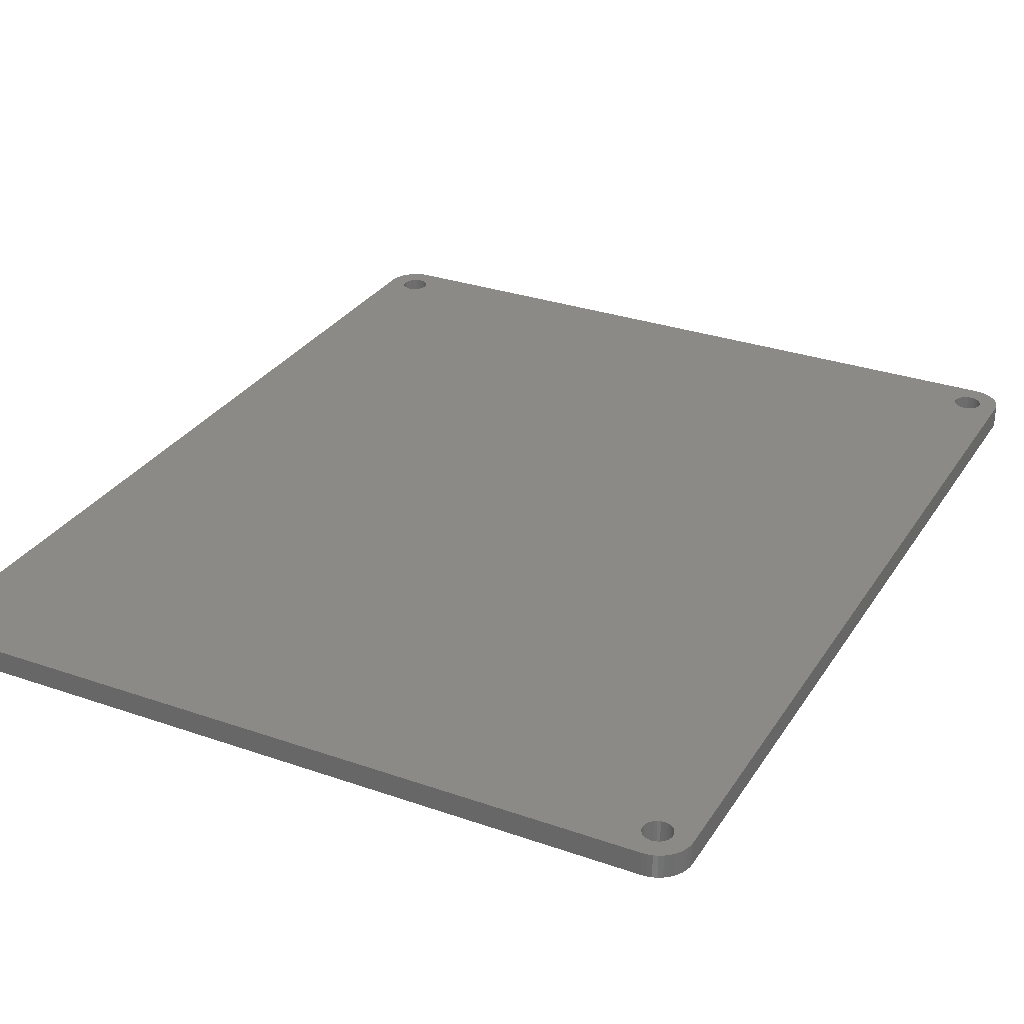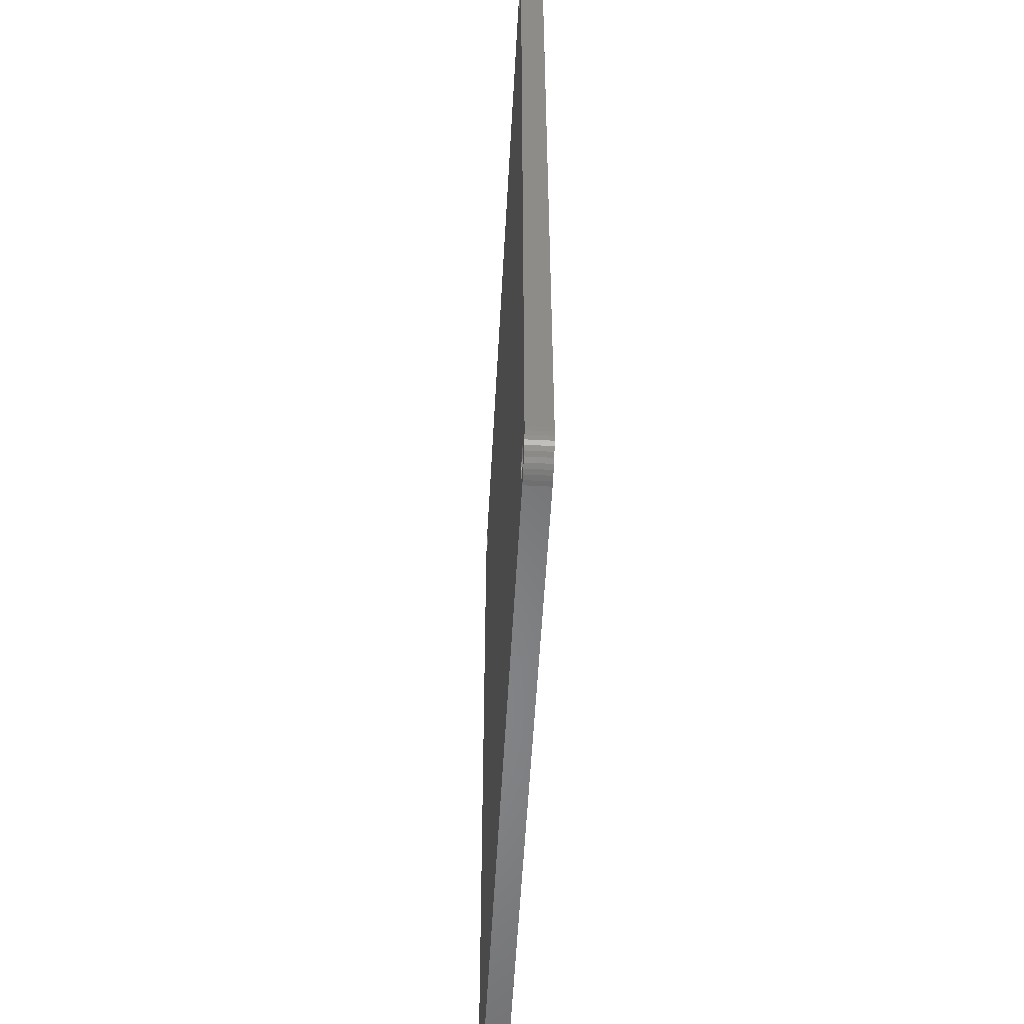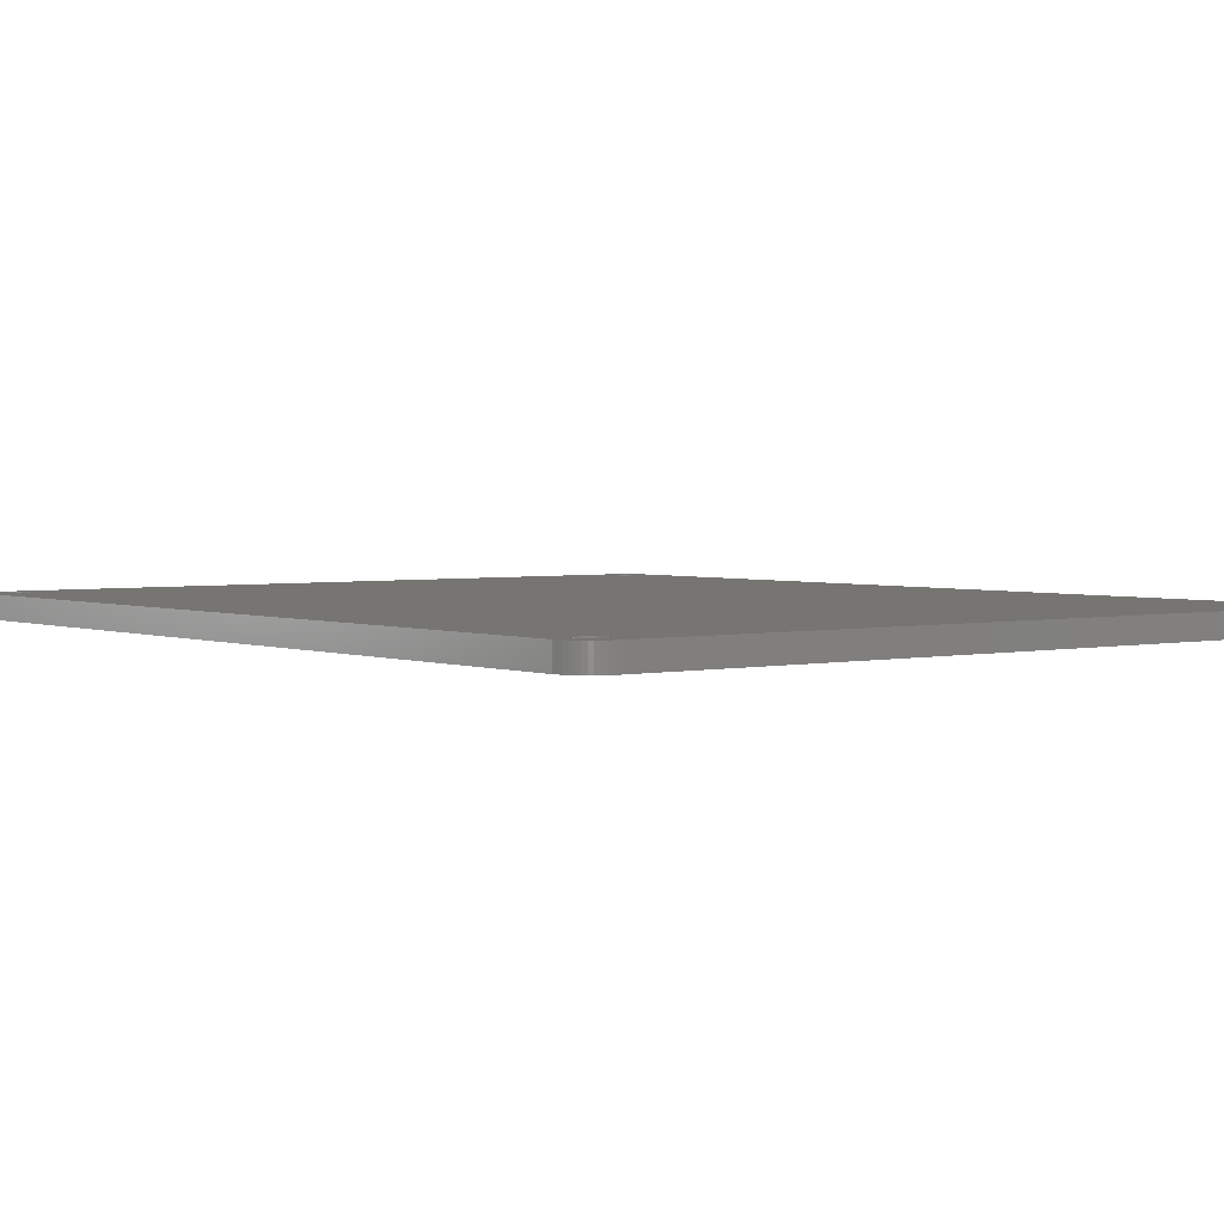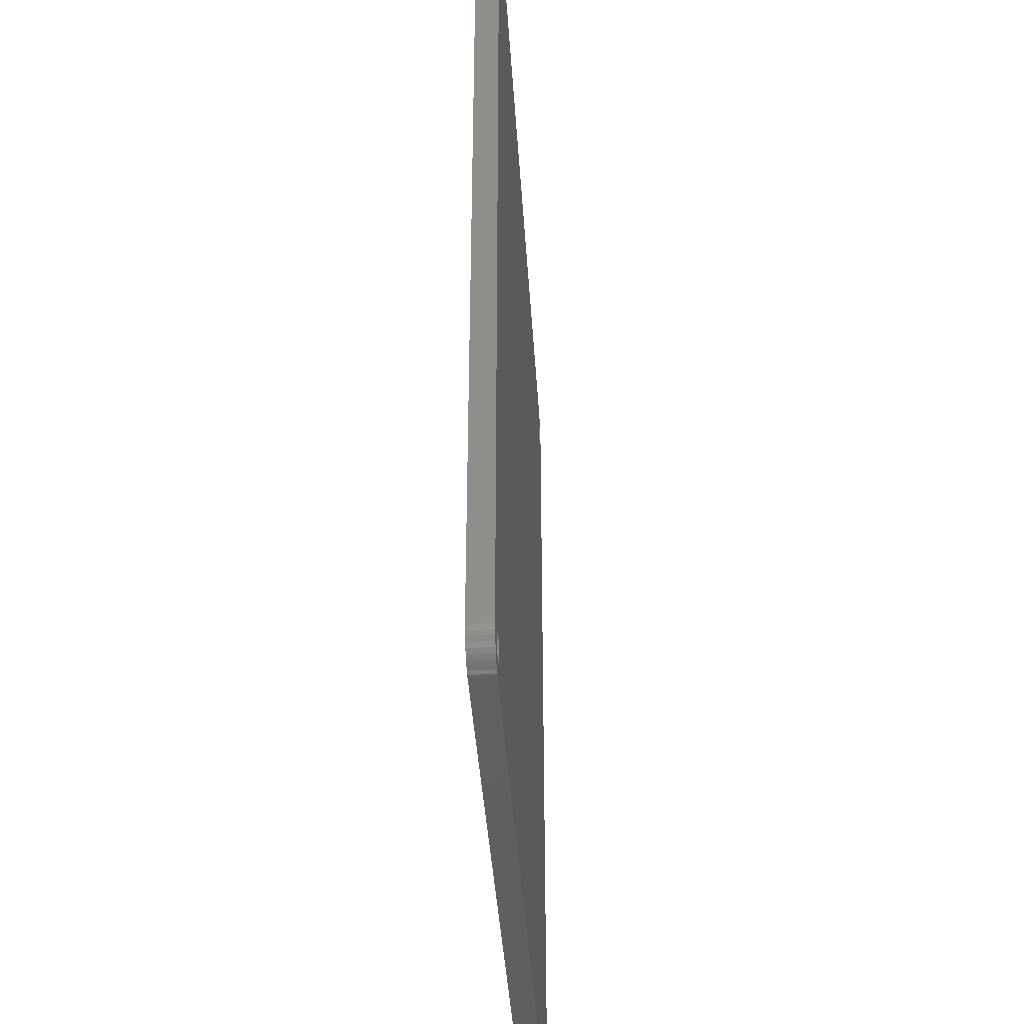
<metadata>
{"format":"stl","ext":"stl","renderer":"f3d","projection":"perspective","resolution":1024,"background":"white","views":[{"elev":30.1,"azim":-153.1,"up":"+Z"},{"elev":-54.6,"azim":-93.1,"up":"+Y"},{"elev":2.9,"azim":142.1,"up":"+Z"},{"elev":-40.2,"azim":93.6,"up":"+Y"}]}
</metadata>
<code>
# stl→obj: 320 verts, 652 faces
v 49.99 1.827 32
v 47.8 1.777 32
v 50.23 1.59 32
v 51.16 4.263 32
v 50.83 95.8 32
v 50.51 95.91 32
v 51.16 95.76 32
v 49.81 97.91 32
v 47.7 97.76 32
v 49.7 97.6 32
v 132 1.777 32
v 129.8 1.827 32
v 129.6 1.59 32
v 129 95.8 32
v 128.7 4.263 32
v 129.3 95.91 32
v 128.7 95.76 32
v 132.1 97.76 32
v 130 97.91 32
v 130.1 97.6 32
v 51.16 1.263 32
v 50.83 1.3 32
v 47.98 1.309 32
v 48.22 0.8704 32
v 48.52 0.4707 32
v 48.87 0.1175 32
v 49.27 -0.1817 32
v 49.71 -0.421 32
v 50.18 -0.5956 32
v 50.66 -0.7017 32
v 51.16 -0.7373 32
v 128.7 -0.7373 32
v 128.7 1.263 32
v 128.3 1.3 32
v 51.5 1.3 32
v 47.66 97.26 32
v 47.66 2.763 32
v 49.66 2.763 32
v 49.7 3.096 32
v 49.81 3.413 32
v 49.99 3.698 32
v 50.23 3.935 32
v 50.51 4.114 32
v 50.83 4.225 32
v 50.23 96.09 32
v 49.99 96.33 32
v 49.81 96.61 32
v 49.7 96.93 32
v 49.66 97.26 32
v 51.16 100.8 32
v 50.66 100.7 32
v 50.18 100.6 32
v 49.71 100.4 32
v 49.27 100.2 32
v 48.87 99.91 32
v 48.52 99.55 32
v 48.22 99.15 32
v 51.16 98.76 32
v 128.7 98.76 32
v 128.7 100.8 32
v 129.2 -0.7017 32
v 129.6 -0.5956 32
v 130.1 -0.421 32
v 130.6 -0.1817 32
v 131 0.1175 32
v 131.3 0.4707 32
v 131.6 0.8704 32
v 131.8 1.309 32
v 129 1.3 32
v 132.2 97.26 32
v 130.2 97.26 32
v 130.1 96.93 32
v 130 96.61 32
v 129.8 96.33 32
v 129.6 96.09 32
v 129 4.225 32
v 129.3 4.114 32
v 129.6 3.935 32
v 129.8 3.698 32
v 130 3.413 32
v 130.1 3.096 32
v 130.2 2.763 32
v 132.2 2.763 32
v 131.6 99.15 32
v 131.3 99.55 32
v 131 99.91 32
v 130.6 100.2 32
v 130.1 100.4 32
v 129.6 100.6 32
v 129.2 100.7 32
v 50.51 1.411 32
v 49.7 2.429 32
v 47.7 2.265 32
v 49.81 2.112 32
v 50.51 98.61 32
v 47.98 98.72 32
v 50.23 98.44 32
v 47.8 98.25 32
v 49.99 98.2 32
v 50.83 98.73 32
v 51.5 4.225 32
v 128.3 4.225 32
v 51.81 4.114 32
v 128 4.114 32
v 52.1 3.935 32
v 127.7 3.935 32
v 52.33 3.698 32
v 127.5 3.698 32
v 52.51 3.413 32
v 127.3 3.413 32
v 52.62 3.096 32
v 127.2 3.096 32
v 52.66 2.763 32
v 127.2 2.763 32
v 52.62 2.429 32
v 127.2 2.429 32
v 52.51 2.112 32
v 127.3 2.112 32
v 52.33 1.827 32
v 127.5 1.827 32
v 52.1 1.59 32
v 127.7 1.59 32
v 51.81 1.411 32
v 128 1.411 32
v 128.3 95.8 32
v 51.5 95.8 32
v 128 95.91 32
v 51.81 95.91 32
v 127.7 96.09 32
v 52.1 96.09 32
v 127.5 96.33 32
v 52.33 96.33 32
v 127.3 96.61 32
v 52.51 96.61 32
v 127.2 96.93 32
v 52.62 96.93 32
v 127.2 97.26 32
v 52.66 97.26 32
v 127.2 97.6 32
v 52.62 97.6 32
v 127.3 97.91 32
v 52.51 97.91 32
v 127.5 98.2 32
v 52.33 98.2 32
v 127.7 98.44 32
v 52.1 98.44 32
v 128 98.61 32
v 51.81 98.61 32
v 128.3 98.73 32
v 51.5 98.73 32
v 129.3 1.411 32
v 130.1 2.429 32
v 130 2.112 32
v 132.1 2.265 32
v 129.3 98.61 32
v 129.6 98.44 32
v 131.8 98.72 32
v 129.8 98.2 32
v 132 98.25 32
v 129 98.73 32
v 50.23 1.59 29.5
v 47.8 1.777 29.5
v 49.99 1.827 29.5
v 50.51 95.91 29.5
v 50.83 95.8 29.5
v 51.16 4.263 29.5
v 51.16 95.76 29.5
v 49.7 97.6 29.5
v 47.7 97.76 29.5
v 49.81 97.91 29.5
v 129.6 1.59 29.5
v 129.8 1.827 29.5
v 132 1.777 29.5
v 129.3 95.91 29.5
v 128.7 4.263 29.5
v 129 95.8 29.5
v 128.7 95.76 29.5
v 130.1 97.6 29.5
v 130 97.91 29.5
v 132.1 97.76 29.5
v 51.16 1.263 29.5
v 51.5 1.3 29.5
v 128.3 1.3 29.5
v 128.7 1.263 29.5
v 128.7 -0.7373 29.5
v 51.16 -0.7373 29.5
v 50.66 -0.7017 29.5
v 50.18 -0.5956 29.5
v 49.71 -0.421 29.5
v 49.27 -0.1817 29.5
v 48.87 0.1175 29.5
v 48.52 0.4707 29.5
v 48.22 0.8704 29.5
v 47.98 1.309 29.5
v 50.83 1.3 29.5
v 47.66 97.26 29.5
v 49.66 97.26 29.5
v 49.7 96.93 29.5
v 49.81 96.61 29.5
v 49.99 96.33 29.5
v 50.23 96.09 29.5
v 50.83 4.225 29.5
v 50.51 4.114 29.5
v 50.23 3.935 29.5
v 49.99 3.698 29.5
v 49.81 3.413 29.5
v 49.7 3.096 29.5
v 49.66 2.763 29.5
v 47.66 2.763 29.5
v 51.16 100.8 29.5
v 128.7 100.8 29.5
v 128.7 98.76 29.5
v 51.16 98.76 29.5
v 48.22 99.15 29.5
v 48.52 99.55 29.5
v 48.87 99.91 29.5
v 49.27 100.2 29.5
v 49.71 100.4 29.5
v 50.18 100.6 29.5
v 50.66 100.7 29.5
v 129 1.3 29.5
v 131.8 1.309 29.5
v 131.6 0.8704 29.5
v 131.3 0.4707 29.5
v 131 0.1175 29.5
v 130.6 -0.1817 29.5
v 130.1 -0.421 29.5
v 129.6 -0.5956 29.5
v 129.2 -0.7017 29.5
v 132.2 97.26 29.5
v 132.2 2.763 29.5
v 130.2 2.763 29.5
v 130.1 3.096 29.5
v 130 3.413 29.5
v 129.8 3.698 29.5
v 129.6 3.935 29.5
v 129.3 4.114 29.5
v 129 4.225 29.5
v 129.6 96.09 29.5
v 129.8 96.33 29.5
v 130 96.61 29.5
v 130.1 96.93 29.5
v 130.2 97.26 29.5
v 129.2 100.7 29.5
v 129.6 100.6 29.5
v 130.1 100.4 29.5
v 130.6 100.2 29.5
v 131 99.91 29.5
v 131.3 99.55 29.5
v 131.6 99.15 29.5
v 50.51 1.411 29.5
v 49.81 2.112 29.5
v 47.7 2.265 29.5
v 49.7 2.429 29.5
v 49.99 98.2 29.5
v 47.8 98.25 29.5
v 50.23 98.44 29.5
v 47.98 98.72 29.5
v 50.51 98.61 29.5
v 50.83 98.73 29.5
v 128 1.411 29.5
v 51.81 1.411 29.5
v 127.7 1.59 29.5
v 52.1 1.59 29.5
v 127.5 1.827 29.5
v 52.33 1.827 29.5
v 127.3 2.112 29.5
v 52.51 2.112 29.5
v 127.2 2.429 29.5
v 52.62 2.429 29.5
v 127.2 2.763 29.5
v 52.66 2.763 29.5
v 127.2 3.096 29.5
v 52.62 3.096 29.5
v 127.3 3.413 29.5
v 52.51 3.413 29.5
v 127.5 3.698 29.5
v 52.33 3.698 29.5
v 127.7 3.935 29.5
v 52.1 3.935 29.5
v 128 4.114 29.5
v 51.81 4.114 29.5
v 128.3 4.225 29.5
v 51.5 4.225 29.5
v 128.3 95.8 29.5
v 51.5 95.8 29.5
v 128 95.91 29.5
v 51.81 95.91 29.5
v 127.7 96.09 29.5
v 52.1 96.09 29.5
v 127.5 96.33 29.5
v 52.33 96.33 29.5
v 127.3 96.61 29.5
v 52.51 96.61 29.5
v 127.2 96.93 29.5
v 52.62 96.93 29.5
v 127.2 97.26 29.5
v 52.66 97.26 29.5
v 127.2 97.6 29.5
v 52.62 97.6 29.5
v 127.3 97.91 29.5
v 52.51 97.91 29.5
v 127.5 98.2 29.5
v 52.33 98.2 29.5
v 127.7 98.44 29.5
v 52.1 98.44 29.5
v 128 98.61 29.5
v 51.81 98.61 29.5
v 128.3 98.73 29.5
v 51.5 98.73 29.5
v 129.3 1.411 29.5
v 132.1 2.265 29.5
v 130 2.112 29.5
v 130.1 2.429 29.5
v 132 98.25 29.5
v 129.8 98.2 29.5
v 131.8 98.72 29.5
v 129.6 98.44 29.5
v 129.3 98.61 29.5
v 129 98.73 29.5
f 1 2 3
f 4 5 6
f 4 7 5
f 8 9 10
f 11 12 13
f 14 15 16
f 17 15 14
f 18 19 20
f 21 22 23
f 21 23 24
f 21 24 25
f 21 25 26
f 21 26 27
f 21 27 28
f 21 28 29
f 21 29 30
f 21 30 31
f 21 31 32
f 21 32 33
f 21 33 34
f 21 34 35
f 36 37 38
f 36 38 39
f 36 39 40
f 36 40 41
f 36 41 42
f 36 42 43
f 36 43 44
f 36 44 4
f 36 4 6
f 36 6 45
f 36 45 46
f 36 46 47
f 36 47 48
f 36 48 49
f 36 49 10
f 36 10 9
f 50 51 52
f 50 52 53
f 50 53 54
f 50 54 55
f 50 55 56
f 50 56 57
f 50 57 58
f 50 58 59
f 50 59 60
f 33 32 61
f 33 61 62
f 33 62 63
f 33 63 64
f 33 64 65
f 33 65 66
f 33 66 67
f 33 67 68
f 33 68 69
f 70 18 20
f 70 20 71
f 70 71 72
f 70 72 73
f 70 73 74
f 70 74 75
f 70 75 16
f 70 16 15
f 70 15 76
f 70 76 77
f 70 77 78
f 70 78 79
f 70 79 80
f 70 80 81
f 70 81 82
f 70 82 83
f 60 59 84
f 60 84 85
f 60 85 86
f 60 86 87
f 60 87 88
f 60 88 89
f 60 89 90
f 3 2 91
f 91 2 23
f 91 23 22
f 38 37 92
f 92 37 93
f 92 93 94
f 94 93 2
f 94 2 1
f 95 96 97
f 97 96 98
f 97 98 99
f 99 98 9
f 99 9 8
f 95 100 96
f 96 100 58
f 96 58 57
f 17 4 15
f 15 4 101
f 15 101 102
f 102 101 103
f 102 103 104
f 104 103 105
f 104 105 106
f 106 105 107
f 106 107 108
f 108 107 109
f 108 109 110
f 110 109 111
f 110 111 112
f 112 111 113
f 112 113 114
f 114 113 115
f 114 115 116
f 116 115 117
f 116 117 118
f 118 117 119
f 118 119 120
f 120 119 121
f 120 121 122
f 122 121 123
f 122 123 124
f 124 123 35
f 124 35 34
f 4 17 7
f 7 17 125
f 7 125 126
f 126 125 127
f 126 127 128
f 128 127 129
f 128 129 130
f 130 129 131
f 130 131 132
f 132 131 133
f 132 133 134
f 134 133 135
f 134 135 136
f 136 135 137
f 136 137 138
f 138 137 139
f 138 139 140
f 140 139 141
f 140 141 142
f 142 141 143
f 142 143 144
f 144 143 145
f 144 145 146
f 146 145 147
f 146 147 148
f 148 147 149
f 148 149 150
f 150 149 59
f 150 59 58
f 13 151 11
f 11 151 69
f 11 69 68
f 82 152 83
f 83 152 153
f 83 153 154
f 154 153 12
f 154 12 11
f 155 156 157
f 157 156 158
f 157 158 159
f 159 158 19
f 159 19 18
f 155 157 160
f 160 157 84
f 160 84 59
f 161 162 163
f 164 165 166
f 165 167 166
f 168 169 170
f 171 172 173
f 174 175 176
f 176 175 177
f 178 179 180
f 181 182 183
f 181 183 184
f 181 184 185
f 181 185 186
f 181 186 187
f 181 187 188
f 181 188 189
f 181 189 190
f 181 190 191
f 181 191 192
f 181 192 193
f 181 193 194
f 181 194 195
f 196 169 168
f 196 168 197
f 196 197 198
f 196 198 199
f 196 199 200
f 196 200 201
f 196 201 164
f 196 164 166
f 196 166 202
f 196 202 203
f 196 203 204
f 196 204 205
f 196 205 206
f 196 206 207
f 196 207 208
f 196 208 209
f 210 211 212
f 210 212 213
f 210 213 214
f 210 214 215
f 210 215 216
f 210 216 217
f 210 217 218
f 210 218 219
f 210 219 220
f 184 221 222
f 184 222 223
f 184 223 224
f 184 224 225
f 184 225 226
f 184 226 227
f 184 227 228
f 184 228 229
f 184 229 185
f 230 231 232
f 230 232 233
f 230 233 234
f 230 234 235
f 230 235 236
f 230 236 237
f 230 237 238
f 230 238 175
f 230 175 174
f 230 174 239
f 230 239 240
f 230 240 241
f 230 241 242
f 230 242 243
f 230 243 178
f 230 178 180
f 211 244 245
f 211 245 246
f 211 246 247
f 211 247 248
f 211 248 249
f 211 249 250
f 211 250 212
f 195 194 251
f 251 194 162
f 251 162 161
f 163 162 252
f 252 162 253
f 252 253 254
f 254 253 209
f 254 209 208
f 170 169 255
f 255 169 256
f 255 256 257
f 257 256 258
f 257 258 259
f 214 213 258
f 258 213 260
f 258 260 259
f 183 182 261
f 261 182 262
f 261 262 263
f 263 262 264
f 263 264 265
f 265 264 266
f 265 266 267
f 267 266 268
f 267 268 269
f 269 268 270
f 269 270 271
f 271 270 272
f 271 272 273
f 273 272 274
f 273 274 275
f 275 274 276
f 275 276 277
f 277 276 278
f 277 278 279
f 279 278 280
f 279 280 281
f 281 280 282
f 281 282 283
f 283 282 284
f 283 284 175
f 175 284 166
f 175 166 177
f 177 166 167
f 177 167 285
f 285 167 286
f 285 286 287
f 287 286 288
f 287 288 289
f 289 288 290
f 289 290 291
f 291 290 292
f 291 292 293
f 293 292 294
f 293 294 295
f 295 294 296
f 295 296 297
f 297 296 298
f 297 298 299
f 299 298 300
f 299 300 301
f 301 300 302
f 301 302 303
f 303 302 304
f 303 304 305
f 305 304 306
f 305 306 307
f 307 306 308
f 307 308 309
f 309 308 310
f 309 310 212
f 212 310 213
f 222 221 173
f 173 221 311
f 173 311 171
f 173 172 312
f 312 172 313
f 312 313 231
f 231 313 314
f 231 314 232
f 180 179 315
f 315 179 316
f 315 316 317
f 317 316 318
f 317 318 319
f 212 250 320
f 320 250 317
f 320 317 319
f 21 195 22
f 22 195 251
f 22 251 91
f 91 251 161
f 91 161 3
f 3 161 163
f 3 163 1
f 1 163 252
f 1 252 94
f 94 252 254
f 94 254 92
f 92 254 208
f 92 208 38
f 195 21 181
f 181 21 35
f 181 35 182
f 182 35 123
f 182 123 262
f 262 123 121
f 262 121 264
f 264 121 119
f 264 119 266
f 266 119 117
f 266 117 268
f 268 117 115
f 268 115 270
f 270 115 113
f 270 113 272
f 4 284 101
f 101 284 282
f 101 282 103
f 103 282 280
f 103 280 105
f 105 280 278
f 105 278 107
f 107 278 276
f 107 276 109
f 109 276 274
f 109 274 111
f 111 274 272
f 111 272 113
f 284 4 166
f 166 4 44
f 166 44 202
f 202 44 43
f 202 43 203
f 203 43 42
f 203 42 204
f 204 42 41
f 204 41 205
f 205 41 40
f 205 40 206
f 206 40 39
f 206 39 207
f 207 39 38
f 207 38 208
f 7 165 5
f 5 165 164
f 5 164 6
f 6 164 201
f 6 201 45
f 45 201 200
f 45 200 46
f 46 200 199
f 46 199 47
f 47 199 198
f 47 198 48
f 48 198 197
f 48 197 49
f 165 7 167
f 167 7 126
f 167 126 286
f 286 126 128
f 286 128 288
f 288 128 130
f 288 130 290
f 290 130 132
f 290 132 292
f 292 132 134
f 292 134 294
f 294 134 136
f 294 136 296
f 296 136 138
f 296 138 298
f 58 310 150
f 150 310 308
f 150 308 148
f 148 308 306
f 148 306 146
f 146 306 304
f 146 304 144
f 144 304 302
f 144 302 142
f 142 302 300
f 142 300 140
f 140 300 298
f 140 298 138
f 310 58 213
f 213 58 100
f 213 100 260
f 260 100 95
f 260 95 259
f 259 95 97
f 259 97 257
f 257 97 99
f 257 99 255
f 255 99 8
f 255 8 170
f 170 8 10
f 170 10 168
f 168 10 49
f 168 49 197
f 17 285 125
f 125 285 287
f 125 287 127
f 127 287 289
f 127 289 129
f 129 289 291
f 129 291 131
f 131 291 293
f 131 293 133
f 133 293 295
f 133 295 135
f 135 295 297
f 135 297 137
f 285 17 177
f 177 17 14
f 177 14 176
f 176 14 16
f 176 16 174
f 174 16 75
f 174 75 239
f 239 75 74
f 239 74 240
f 240 74 73
f 240 73 241
f 241 73 72
f 241 72 242
f 242 72 71
f 242 71 243
f 59 320 160
f 160 320 319
f 160 319 155
f 155 319 318
f 155 318 156
f 156 318 316
f 156 316 158
f 158 316 179
f 158 179 19
f 19 179 178
f 19 178 20
f 20 178 243
f 20 243 71
f 320 59 212
f 212 59 149
f 212 149 309
f 309 149 147
f 309 147 307
f 307 147 145
f 307 145 305
f 305 145 143
f 305 143 303
f 303 143 141
f 303 141 301
f 301 141 139
f 301 139 299
f 299 139 137
f 299 137 297
f 33 183 34
f 34 183 261
f 34 261 124
f 124 261 263
f 124 263 122
f 122 263 265
f 122 265 120
f 120 265 267
f 120 267 118
f 118 267 269
f 118 269 116
f 116 269 271
f 116 271 114
f 183 33 184
f 184 33 69
f 184 69 221
f 221 69 151
f 221 151 311
f 311 151 13
f 311 13 171
f 171 13 12
f 171 12 172
f 172 12 153
f 172 153 313
f 313 153 152
f 313 152 314
f 314 152 82
f 314 82 232
f 15 238 76
f 76 238 237
f 76 237 77
f 77 237 236
f 77 236 78
f 78 236 235
f 78 235 79
f 79 235 234
f 79 234 80
f 80 234 233
f 80 233 81
f 81 233 232
f 81 232 82
f 238 15 175
f 175 15 102
f 175 102 283
f 283 102 104
f 283 104 281
f 281 104 106
f 281 106 279
f 279 106 108
f 279 108 277
f 277 108 110
f 277 110 275
f 275 110 112
f 275 112 273
f 273 112 114
f 273 114 271
f 32 31 185
f 185 31 186
f 32 185 61
f 61 185 229
f 61 229 62
f 62 229 228
f 62 228 63
f 63 228 227
f 63 227 64
f 64 227 226
f 64 226 65
f 65 226 225
f 65 225 66
f 66 225 224
f 66 224 67
f 67 224 223
f 67 223 68
f 68 223 222
f 68 222 11
f 11 222 173
f 11 173 154
f 154 173 312
f 154 312 83
f 83 312 231
f 70 83 230
f 230 83 231
f 70 230 18
f 18 230 180
f 18 180 159
f 159 180 315
f 159 315 157
f 157 315 317
f 157 317 84
f 84 317 250
f 84 250 85
f 85 250 249
f 85 249 86
f 86 249 248
f 86 248 87
f 87 248 247
f 87 247 88
f 88 247 246
f 88 246 89
f 89 246 245
f 89 245 90
f 90 245 244
f 90 244 60
f 60 244 211
f 50 60 210
f 210 60 211
f 50 210 51
f 51 210 220
f 51 220 52
f 52 220 219
f 52 219 53
f 53 219 218
f 53 218 54
f 54 218 217
f 54 217 55
f 55 217 216
f 55 216 56
f 56 216 215
f 56 215 57
f 57 215 214
f 57 214 96
f 96 214 258
f 96 258 98
f 98 258 256
f 98 256 9
f 9 256 169
f 9 169 36
f 36 169 196
f 37 36 209
f 209 36 196
f 37 209 93
f 93 209 253
f 93 253 2
f 2 253 162
f 2 162 23
f 23 162 194
f 23 194 24
f 24 194 193
f 24 193 25
f 25 193 192
f 25 192 26
f 26 192 191
f 26 191 27
f 27 191 190
f 27 190 28
f 28 190 189
f 28 189 29
f 29 189 188
f 29 188 30
f 30 188 187
f 30 187 31
f 31 187 186

</code>
